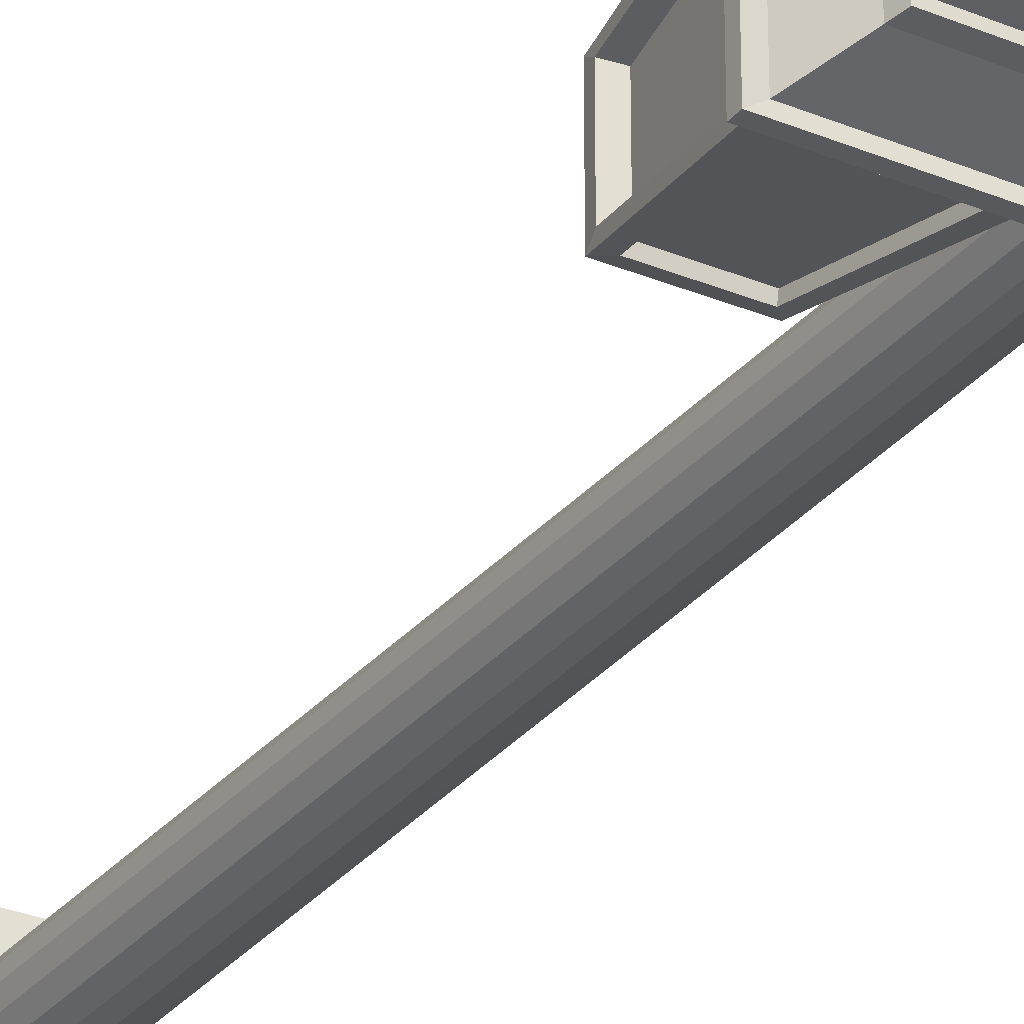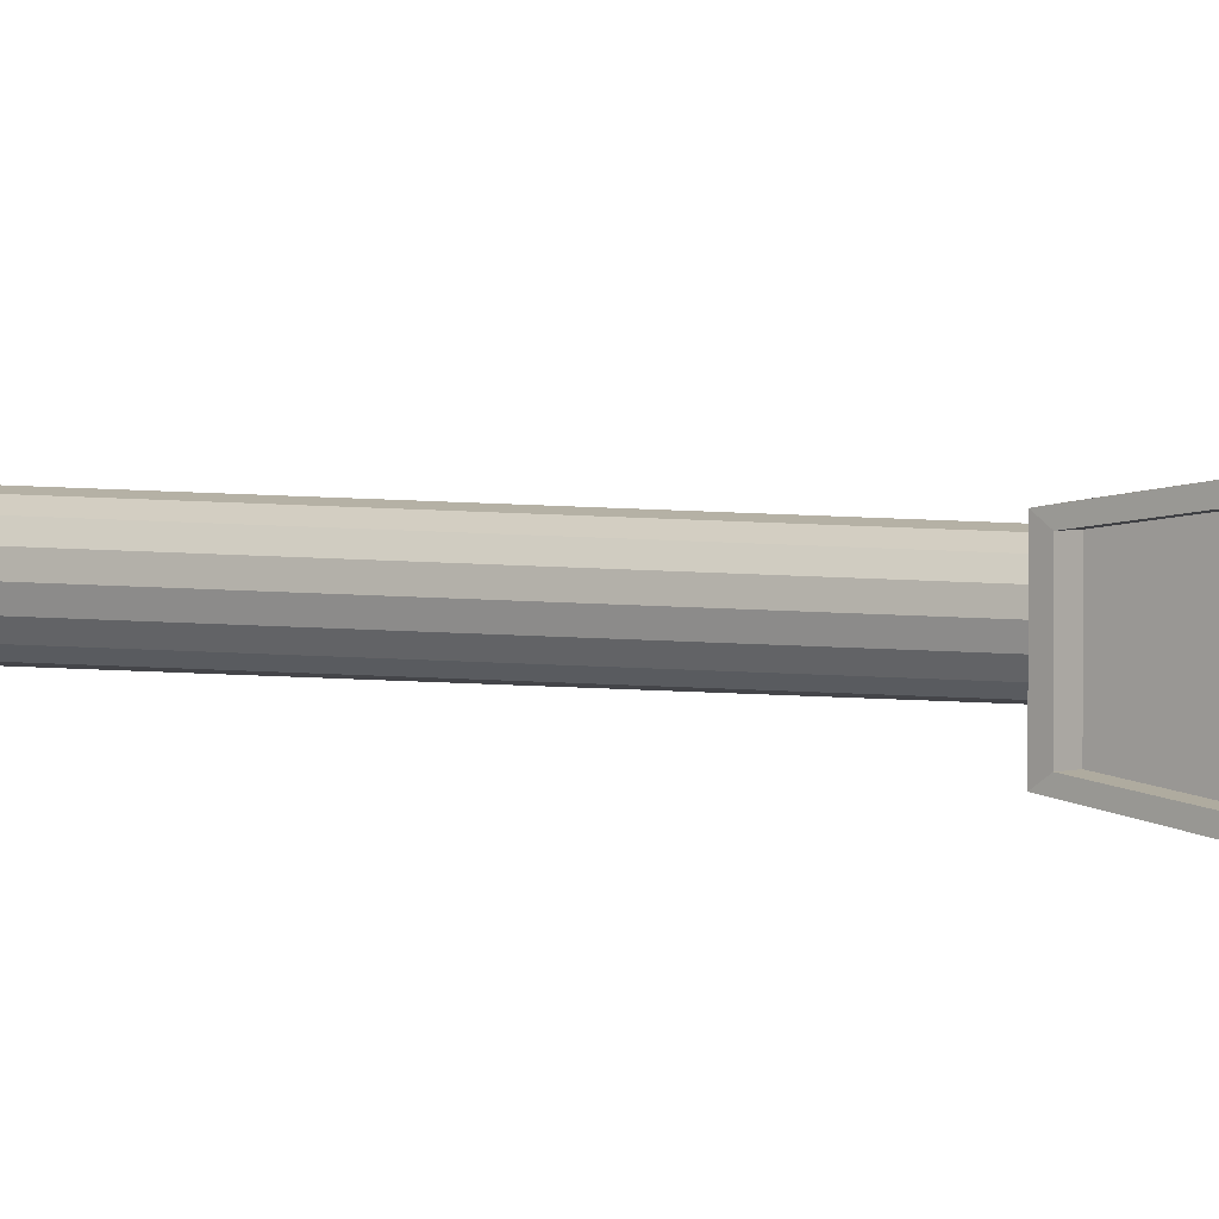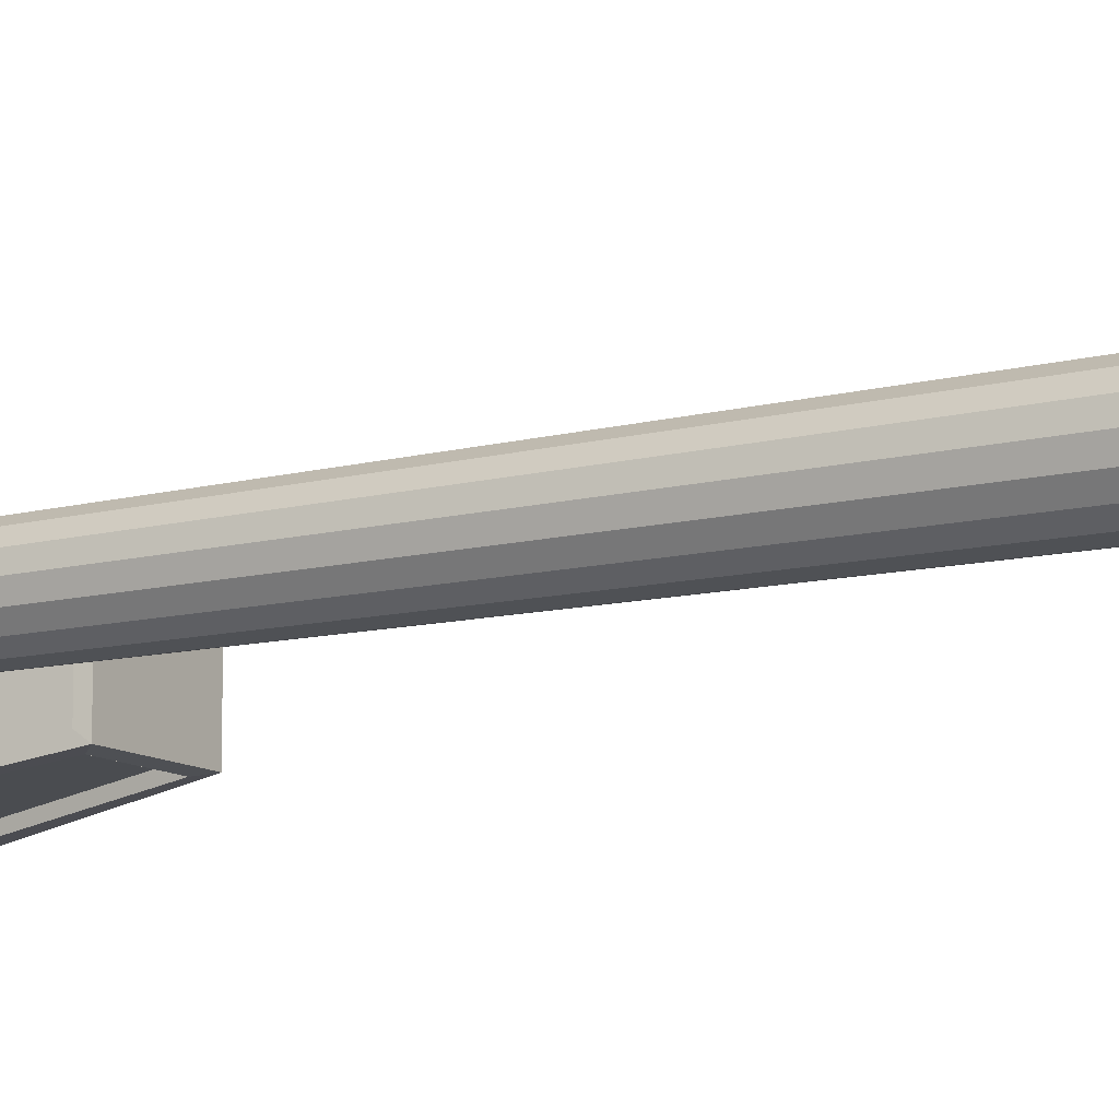
<metadata>
{"format":"obj","ext":"obj","renderer":"f3d","projection":"perspective","resolution":1024,"background":"white","views":[{"elev":-29.8,"azim":148.6,"up":"+Z"},{"elev":3.1,"azim":125.2,"up":"+Z"},{"elev":-10.8,"azim":-56.5,"up":"+Z"}]}
</metadata>
<code>
o 街灯
v -0.5709 -0.009339 0.5709
v -0.5709 0.2752 0.5709
v -0.5709 -0.009339 -0.5709
v -0.5709 0.2752 -0.5709
v 0.5709 -0.009339 0.5709
v 0.5709 0.2752 0.5709
v 0.5709 -0.009339 -0.5709
v 0.5709 0.2752 -0.5709
v -0.5238 0.3655 0.5238
v -0.5238 0.3655 -0.5238
v 0.5238 0.3655 -0.5238
v 0.5238 0.3655 0.5238
v -0.2304 0.4319 0.2304
v -0.2304 0.4319 -0.2304
v 0.2304 0.4319 -0.2304
v 0.2304 0.4319 0.2304
v 1.334 6.936 -0.4424
v 1.219 5.978 -0.3043
v 1.334 6.936 0
v 1.219 5.978 0
v 0.5085 6.936 -0.4424
v 0.6235 5.978 -0.3043
v 0.5085 6.936 0
v 0.6235 5.978 0
v 1.322 6.859 -0.3669
v 1.231 6.049 -0.2575
v 1.322 6.859 0
v 1.231 6.049 0
v 1.221 6.871 -0.3669
v 1.13 6.061 -0.2575
v 1.221 6.871 0
v 1.13 6.061 0
v 1.334 6.992 -0.4424
v 1.334 6.992 0
v 0.5085 6.992 -0.4424
v 0.5085 6.992 0
v 0.4248 6.93 0
v 0.4248 6.997 0
v 1.418 6.93 -0.5025
v 1.418 6.93 0
v 0.4248 6.93 -0.5025
v 1.418 6.997 -0.5025
v 1.418 6.997 0
v 0.4248 6.997 -0.5025
v 1.179 7.253 0
v 0.6639 7.253 0
v 1.179 7.253 -0.3237
v 0.6639 7.253 -0.3237
v 1.156 7.335 0
v 0.6867 7.335 0
v 1.156 7.335 -0.311
v 0.6867 7.335 -0.311
v 1.083 7.335 0
v 0.7592 7.335 0
v 1.083 7.335 -0.2684
v 0.7592 7.335 -0.2684
v 1.057 7.555 0
v 0.7861 7.555 0
v 1.057 7.555 -0.2058
v 0.7861 7.555 -0.2058
v 0.9453 7.555 0
v 0.8974 7.555 0
v 0.9453 7.555 -0.06596
v 0.8974 7.555 -0.06596
v 0.9453 7.966 0
v 0.8974 7.966 0
v 0.9453 7.966 -0.06596
v 0.8974 7.966 -0.06596
v 1.158 6.048 -0.3185
v 0.6848 6.048 -0.3185
v 1.249 6.866 -0.4282
v 0.5934 6.866 -0.4282
v 1.158 6.058 -0.2682
v 0.6848 6.058 -0.2682
v 1.249 6.876 -0.3779
v 0.5934 6.876 -0.3779
v 0.6126 6.036 -0.2586
v 0.6126 6.036 0
v 0.5195 6.877 0
v 0.5195 6.877 -0.3558
v 0.6649 6.041 -0.2586
v 0.6649 6.041 0
v 0.5718 6.883 0
v 0.5718 6.883 -0.3558
v 1.334 6.936 0.4424
v 1.219 5.978 0.3043
v 0.5085 6.936 0.4424
v 0.6235 5.978 0.3043
v 1.322 6.859 0.3669
v 1.231 6.049 0.2575
v 1.221 6.871 0.3669
v 1.13 6.061 0.2575
v 1.334 6.992 0.4424
v 0.5085 6.992 0.4424
v 1.418 6.93 0.5025
v 0.4248 6.93 0.5025
v 1.418 6.997 0.5025
v 0.4248 6.997 0.5025
v 1.179 7.253 0.3237
v 0.6639 7.253 0.3237
v 1.156 7.335 0.311
v 0.6867 7.335 0.311
v 1.083 7.335 0.2684
v 0.7592 7.335 0.2684
v 1.057 7.555 0.2058
v 0.7861 7.555 0.2058
v 0.9453 7.555 0.06596
v 0.8974 7.555 0.06596
v 0.9453 7.966 0.06596
v 0.8974 7.966 0.06596
v 1.158 6.048 0.3185
v 0.6848 6.048 0.3185
v 1.249 6.866 0.4282
v 0.5934 6.866 0.4282
v 1.158 6.058 0.2682
v 0.6848 6.058 0.2682
v 1.249 6.876 0.3779
v 0.5934 6.876 0.3779
v 0.6126 6.036 0.2586
v 0.5195 6.877 0.3558
v 0.6649 6.041 0.2586
v 0.5718 6.883 0.3558
v 0 0.3295 -0.2464
v 0.02491 7.772 -0.1932
v 0.09429 0.3295 -0.2276
v 0.09885 7.772 -0.1785
v 0.1742 0.3295 -0.1742
v 0.1615 7.772 -0.1366
v 0.2276 0.3295 -0.09429
v 0.2034 7.772 -0.07394
v 0.2464 0.3295 0
v 0.2181 7.772 -0
v 0.2276 0.3295 0.09429
v 0.2034 7.772 0.07394
v 0.1742 0.3295 0.1742
v 0.1615 7.772 0.1366
v 0.09429 0.3295 0.2276
v 0.09885 7.772 0.1785
v 0 0.3295 0.2464
v 0.02491 7.772 0.1932
v -0.09429 0.3295 0.2276
v -0.04902 7.772 0.1785
v -0.1742 0.3295 0.1742
v -0.1117 7.772 0.1366
v -0.2276 0.3295 0.09429
v -0.1536 7.772 0.07394
v -0.2464 0.3295 0
v -0.1683 7.772 -0
v -0.2276 0.3295 -0.09429
v -0.1536 7.772 -0.07394
v -0.1742 0.3295 -0.1742
v -0.1117 7.772 -0.1366
v -0.09429 0.3295 -0.2276
v -0.04902 7.772 -0.1785
v 0.172 8.01 -0.1785
v 0.1043 8.04 -0.1932
v 0.2293 7.985 -0.1366
v 0.2677 7.968 -0.07394
v 0.2811 7.962 -0
v 0.2677 7.968 0.07394
v 0.2293 7.985 0.1366
v 0.172 8.01 0.1785
v 0.1043 8.04 0.1932
v 0.03667 8.07 0.1785
v -0.02068 8.095 0.1366
v -0.059 8.112 0.07394
v -0.07246 8.118 0
v -0.059 8.112 -0.07394
v -0.02068 8.095 -0.1366
v 0.03667 8.07 -0.1785
v 0.3579 8.289 -0.1341
v 0.3153 8.324 -0.1451
v 0.3941 8.258 -0.1026
v 0.4182 8.238 -0.05554
v 0.4267 8.231 -0
v 0.4182 8.238 0.05554
v 0.3941 8.258 0.1026
v 0.3579 8.289 0.1341
v 0.3153 8.324 0.1451
v 0.2727 8.36 0.1341
v 0.2365 8.39 0.1026
v 0.2124 8.41 0.05554
v 0.2039 8.417 0
v 0.2124 8.41 -0.05554
v 0.2365 8.39 -0.1026
v 0.2727 8.36 -0.1341
v 0.6038 8.488 -0.06641
v 0.5929 8.513 -0.07188
v 0.613 8.466 -0.05083
v 0.6191 8.452 -0.02751
v 0.6213 8.447 -0
v 0.6191 8.452 0.02751
v 0.613 8.466 0.05083
v 0.6038 8.488 0.06641
v 0.5929 8.513 0.07188
v 0.5821 8.538 0.06641
v 0.5729 8.56 0.05083
v 0.5668 8.574 0.02751
v 0.5646 8.579 0
v 0.5668 8.574 -0.02751
v 0.5729 8.56 -0.05083
v 0.5821 8.538 -0.06641
v 0.8545 8.568 -0.05368
v 0.8532 8.59 -0.0581
v 0.8556 8.549 -0.04108
v 0.8563 8.537 -0.02224
v 0.8566 8.532 0
v 0.8563 8.537 0.02224
v 0.8556 8.549 0.04108
v 0.8545 8.568 0.05368
v 0.8532 8.59 0.0581
v 0.8519 8.613 0.05368
v 0.8508 8.631 0.04108
v 0.8501 8.644 0.02224
v 0.8498 8.648 0
v 0.8501 8.644 -0.02224
v 0.8508 8.631 -0.04108
v 0.8519 8.613 -0.05368
v 1.139 8.459 -0.05368
v 1.153 8.476 -0.0581
v 1.127 8.444 -0.04108
v 1.119 8.435 -0.02224
v 1.116 8.431 0
v 1.119 8.435 0.02224
v 1.127 8.444 0.04108
v 1.139 8.459 0.05368
v 1.153 8.476 0.0581
v 1.167 8.494 0.05368
v 1.178 8.508 0.04108
v 1.186 8.518 0.02224
v 1.189 8.522 0
v 1.186 8.518 -0.02223
v 1.178 8.508 -0.04108
v 1.167 8.494 -0.05368
v 1.275 8.27 -0.05368
v 1.295 8.28 -0.0581
v 1.258 8.262 -0.04108
v 1.246 8.257 -0.02224
v 1.242 8.255 0
v 1.246 8.257 0.02224
v 1.258 8.262 0.04108
v 1.275 8.27 0.05368
v 1.295 8.28 0.0581
v 1.315 8.289 0.05368
v 1.332 8.297 0.04108
v 1.343 8.302 0.02224
v 1.347 8.304 0
v 1.343 8.302 -0.02224
v 1.332 8.297 -0.04108
v 1.315 8.289 -0.05368
v 1.22 8.029 -0.05368
v 1.239 8.018 -0.0581
v 1.203 8.038 -0.04108
v 1.192 8.044 -0.02223
v 1.189 8.046 0
v 1.192 8.044 0.02224
v 1.203 8.038 0.04108
v 1.22 8.029 0.05368
v 1.239 8.018 0.0581
v 1.258 8.007 0.05368
v 1.275 7.997 0.04108
v 1.286 7.991 0.02224
v 1.289 7.989 0
v 1.286 7.991 -0.02224
v 1.275 7.997 -0.04108
v 1.258 8.007 -0.05368
v 1.018 7.873 -0.05368
v 1.031 7.855 -0.0581
v 1.007 7.888 -0.04108
v 0.9991 7.898 -0.02223
v 0.9965 7.902 0
v 0.9991 7.898 0.02224
v 1.007 7.888 0.04108
v 1.018 7.873 0.05368
v 1.031 7.855 0.0581
v 1.045 7.837 0.05368
v 1.056 7.822 0.04108
v 1.064 7.812 0.02224
v 1.066 7.809 0
v 1.064 7.812 -0.02223
v 1.056 7.822 -0.04108
v 1.045 7.837 -0.05368
v 0.8135 7.874 -0.05368
v 0.8008 7.856 -0.0581
v 0.8243 7.89 -0.04108
v 0.8315 7.9 -0.02223
v 0.834 7.904 0
v 0.8315 7.9 0.02224
v 0.8243 7.89 0.04108
v 0.8135 7.874 0.05368
v 0.8008 7.856 0.0581
v 0.7881 7.838 0.05368
v 0.7773 7.822 0.04108
v 0.7701 7.812 0.02224
v 0.7676 7.808 0
v 0.7701 7.812 -0.02223
v 0.7773 7.822 -0.04108
v 0.7881 7.838 -0.05368
v 0.6947 7.982 -0.03591
v 0.6842 7.971 -0.03886
v 0.7036 7.991 -0.02748
v 0.7096 7.997 -0.01487
v 0.7117 7.999 0
v 0.7096 7.997 0.01487
v 0.7036 7.991 0.02748
v 0.6947 7.982 0.03591
v 0.6842 7.971 0.03886
v 0.6736 7.961 0.03591
v 0.6647 7.952 0.02748
v 0.6587 7.946 0.01487
v 0.6566 7.944 0
v 0.6587 7.946 -0.01487
v 0.6647 7.952 -0.02748
v 0.6736 7.961 -0.03591
v 0.6809 8.086 -0.01982
v 0.6728 8.087 -0.02145
v 0.6877 8.084 -0.01517
v 0.6922 8.083 -0.00821
v 0.6938 8.083 0
v 0.6922 8.083 0.00821
v 0.6877 8.084 0.01517
v 0.6809 8.086 0.01982
v 0.6728 8.087 0.02145
v 0.6648 8.089 0.01982
v 0.658 8.09 0.01517
v 0.6534 8.091 0.00821
v 0.6518 8.092 0
v 0.6534 8.091 -0.00821
v 0.658 8.09 -0.01517
v 0.6648 8.089 -0.01982
v 0.7555 8.147 -0.0119
v 0.7526 8.151 -0.01289
v 0.758 8.143 -0.009111
v 0.7596 8.141 -0.004931
v 0.7602 8.14 0
v 0.7596 8.141 0.004931
v 0.758 8.143 0.009111
v 0.7555 8.147 0.0119
v 0.7526 8.151 0.01289
v 0.7497 8.155 0.0119
v 0.7472 8.158 0.009111
v 0.7455 8.16 0.004931
v 0.7449 8.161 0
v 0.7455 8.16 -0.004931
v 0.7472 8.158 -0.009111
v 0.7497 8.155 -0.0119
v 0.01246 4.051 -0.2198
v 0.09657 4.051 -0.2031
v 0.1679 4.051 -0.1554
v 0.2155 4.051 -0.08411
v 0.2323 4.051 -0
v 0.2155 4.051 0.08411
v 0.1679 4.051 0.1554
v 0.09657 4.051 0.2031
v 0.01246 4.051 0.2198
v -0.07166 4.051 0.2031
v -0.143 4.051 0.1554
v -0.1906 4.051 0.08411
v -0.2073 4.051 -0
v -0.1906 4.051 -0.08411
v -0.143 4.051 -0.1554
v -0.07166 4.051 -0.2031
v 0.01869 5.911 -0.2065
v 0.09771 5.911 -0.1908
v 0.1647 5.911 -0.146
v 0.2095 5.911 -0.07903
v 0.2252 5.911 -0
v 0.2095 5.911 0.07903
v 0.1647 5.911 0.146
v 0.09771 5.911 0.1908
v 0.01869 5.911 0.2065
v -0.06034 5.911 0.1908
v -0.1273 5.911 0.146
v -0.1721 5.911 0.07903
v -0.1878 5.911 -0
v -0.1721 5.911 -0.07903
v -0.1273 5.911 -0.146
v -0.06034 5.911 -0.1908
v 0.09543 2.19 -0.2154
v 0.1711 2.19 -0.1648
v 0.2216 2.19 -0.08921
v 0.2393 2.19 -0
v 0.2216 2.19 0.08921
v 0.1711 2.19 0.1648
v 0.09543 2.19 0.2154
v 0.006229 2.19 0.2331
v -0.08298 2.19 0.2154
v -0.1586 2.19 0.1648
v -0.2091 2.19 0.08921
v -0.2269 2.19 -0
v -0.2091 2.19 -0.08921
v -0.1586 2.19 -0.1648
v -0.08298 2.19 -0.2154
v 0.006229 2.19 -0.2331
f 1 2 4 3
f 3 4 8 7
f 7 8 6 5
f 5 6 2 1
f 3 7 5 1
f 6 8 11 12
f 10 9 13 14
f 4 2 9 10
f 2 6 12 9
f 8 4 10 11
f 15 14 13 16
f 9 12 16 13
f 11 10 14 15
f 12 11 15 16
f 19 17 39 40
f 35 33 42 44
f 22 24 78 77
f 22 18 20 24
f 18 17 25 26
f 17 18 69 71
f 28 26 30 32
f 20 18 26 28
f 17 19 27 25
f 35 36 46 48
f 30 29 31 32
f 21 23 37 41
f 25 27 31 29
f 26 25 29 30
f 41 37 38 44
f 40 39 42 43
f 39 41 44 42
f 17 21 41 39
f 36 35 44 38
f 33 34 43 42
f 48 46 50 52
f 34 33 47 45
f 33 35 48 47
f 52 50 54 56
f 47 48 52 51
f 45 47 51 49
f 56 54 58 60
f 51 52 56 55
f 49 51 55 53
f 59 60 64 63
f 55 56 60 59
f 53 55 59 57
f 63 64 68 67
f 57 59 63 61
f 60 58 62 64
f 67 68 66 65
f 61 63 67 65
f 64 62 66 68
f 72 71 75 76
f 22 21 72 70
f 18 22 70 69
f 21 17 71 72
f 74 76 75 73
f 71 69 73 75
f 70 72 76 74
f 69 70 74 73
f 80 77 81 84
f 23 21 80 79
f 21 22 77 80
f 82 83 84 81
f 77 78 82 81
f 79 80 84 83
f 19 40 95 85
f 94 98 97 93
f 88 119 78 24
f 88 24 20 86
f 86 90 89 85
f 85 113 111 86
f 28 32 92 90
f 20 28 90 86
f 85 89 27 19
f 94 100 46 36
f 92 32 31 91
f 87 96 37 23
f 89 91 31 27
f 90 92 91 89
f 96 98 38 37
f 40 43 97 95
f 95 97 98 96
f 85 95 96 87
f 36 38 98 94
f 93 97 43 34
f 100 102 50 46
f 34 45 99 93
f 93 99 100 94
f 102 104 54 50
f 99 101 102 100
f 45 49 101 99
f 104 106 58 54
f 101 103 104 102
f 49 53 103 101
f 105 107 108 106
f 103 105 106 104
f 53 57 105 103
f 107 109 110 108
f 57 61 107 105
f 106 108 62 58
f 109 65 66 110
f 61 65 109 107
f 108 110 66 62
f 114 118 117 113
f 88 112 114 87
f 86 111 112 88
f 87 114 113 85
f 116 115 117 118
f 113 117 115 111
f 112 116 118 114
f 111 115 116 112
f 120 122 121 119
f 23 79 120 87
f 87 120 119 88
f 82 121 122 83
f 119 121 82 78
f 79 83 122 120
f 363 124 126 364
f 364 126 128 365
f 365 128 130 366
f 366 130 132 367
f 367 132 134 368
f 368 134 136 369
f 369 136 138 370
f 370 138 140 371
f 371 140 142 372
f 372 142 144 373
f 373 144 146 374
f 374 146 148 375
f 375 148 150 376
f 376 150 152 377
f 136 134 160 161
f 377 152 154 378
f 378 154 124 363
f 123 125 127 129 131 133 135 137 139 141 143 145 147 149 151 153
f 169 168 184 185
f 146 144 165 166
f 124 154 170 156
f 132 130 158 159
f 142 140 163 164
f 152 150 168 169
f 128 126 155 157
f 138 136 161 162
f 148 146 166 167
f 134 132 159 160
f 144 142 164 165
f 154 152 169 170
f 130 128 157 158
f 140 138 162 163
f 126 124 156 155
f 150 148 167 168
f 183 182 198 199
f 162 161 177 178
f 170 169 185 186
f 163 162 178 179
f 155 156 172 171
f 156 170 186 172
f 164 163 179 180
f 157 155 171 173
f 165 164 180 181
f 158 157 173 174
f 166 165 181 182
f 159 158 174 175
f 167 166 182 183
f 160 159 175 176
f 168 167 183 184
f 161 160 176 177
f 189 187 203 205
f 176 175 191 192
f 184 183 199 200
f 177 176 192 193
f 185 184 200 201
f 178 177 193 194
f 186 185 201 202
f 179 178 194 195
f 171 172 188 187
f 172 186 202 188
f 180 179 195 196
f 173 171 187 189
f 181 180 196 197
f 174 173 189 190
f 182 181 197 198
f 175 174 190 191
f 203 204 220 219
f 197 196 212 213
f 190 189 205 206
f 198 197 213 214
f 191 190 206 207
f 199 198 214 215
f 192 191 207 208
f 200 199 215 216
f 193 192 208 209
f 201 200 216 217
f 194 193 209 210
f 202 201 217 218
f 195 194 210 211
f 187 188 204 203
f 188 202 218 204
f 196 195 211 212
f 225 224 240 241
f 204 218 234 220
f 212 211 227 228
f 205 203 219 221
f 213 212 228 229
f 206 205 221 222
f 214 213 229 230
f 207 206 222 223
f 215 214 230 231
f 208 207 223 224
f 216 215 231 232
f 209 208 224 225
f 217 216 232 233
f 210 209 225 226
f 218 217 233 234
f 211 210 226 227
f 246 245 261 262
f 233 232 248 249
f 226 225 241 242
f 234 233 249 250
f 227 226 242 243
f 219 220 236 235
f 220 234 250 236
f 228 227 243 244
f 221 219 235 237
f 229 228 244 245
f 222 221 237 238
f 230 229 245 246
f 223 222 238 239
f 231 230 246 247
f 224 223 239 240
f 232 231 247 248
f 251 252 268 267
f 239 238 254 255
f 247 246 262 263
f 240 239 255 256
f 248 247 263 264
f 241 240 256 257
f 249 248 264 265
f 242 241 257 258
f 250 249 265 266
f 243 242 258 259
f 235 236 252 251
f 236 250 266 252
f 244 243 259 260
f 237 235 251 253
f 245 244 260 261
f 238 237 253 254
f 273 272 288 289
f 252 266 282 268
f 260 259 275 276
f 253 251 267 269
f 261 260 276 277
f 254 253 269 270
f 262 261 277 278
f 255 254 270 271
f 263 262 278 279
f 256 255 271 272
f 264 263 279 280
f 257 256 272 273
f 265 264 280 281
f 258 257 273 274
f 266 265 281 282
f 259 258 274 275
f 294 293 309 310
f 281 280 296 297
f 274 273 289 290
f 282 281 297 298
f 275 274 290 291
f 267 268 284 283
f 268 282 298 284
f 276 275 291 292
f 269 267 283 285
f 277 276 292 293
f 270 269 285 286
f 278 277 293 294
f 271 270 286 287
f 279 278 294 295
f 272 271 287 288
f 280 279 295 296
f 309 308 324 325
f 287 286 302 303
f 295 294 310 311
f 288 287 303 304
f 296 295 311 312
f 289 288 304 305
f 297 296 312 313
f 290 289 305 306
f 298 297 313 314
f 291 290 306 307
f 283 284 300 299
f 284 298 314 300
f 292 291 307 308
f 285 283 299 301
f 293 292 308 309
f 286 285 301 302
f 330 329 345 346
f 302 301 317 318
f 310 309 325 326
f 303 302 318 319
f 311 310 326 327
f 304 303 319 320
f 312 311 327 328
f 305 304 320 321
f 313 312 328 329
f 306 305 321 322
f 314 313 329 330
f 307 306 322 323
f 299 300 316 315
f 300 314 330 316
f 308 307 323 324
f 301 299 315 317
f 331 332 346 345 344 343 342 341 340 339 338 337 336 335 334 333
f 323 322 338 339
f 315 316 332 331
f 316 330 346 332
f 324 323 339 340
f 317 315 331 333
f 325 324 340 341
f 318 317 333 334
f 326 325 341 342
f 319 318 334 335
f 327 326 342 343
f 320 319 335 336
f 328 327 343 344
f 321 320 336 337
f 329 328 344 345
f 322 321 337 338
f 393 362 347 394
f 392 361 362 393
f 391 360 361 392
f 390 359 360 391
f 389 358 359 390
f 388 357 358 389
f 387 356 357 388
f 386 355 356 387
f 385 354 355 386
f 384 353 354 385
f 383 352 353 384
f 382 351 352 383
f 381 350 351 382
f 380 349 350 381
f 379 348 349 380
f 394 347 348 379
f 362 378 363 347
f 361 377 378 362
f 360 376 377 361
f 359 375 376 360
f 358 374 375 359
f 357 373 374 358
f 356 372 373 357
f 355 371 372 356
f 354 370 371 355
f 353 369 370 354
f 352 368 369 353
f 351 367 368 352
f 350 366 367 351
f 349 365 366 350
f 348 364 365 349
f 347 363 364 348
f 123 394 379 125
f 125 379 380 127
f 127 380 381 129
f 129 381 382 131
f 131 382 383 133
f 133 383 384 135
f 135 384 385 137
f 137 385 386 139
f 139 386 387 141
f 141 387 388 143
f 143 388 389 145
f 145 389 390 147
f 147 390 391 149
f 149 391 392 151
f 151 392 393 153
f 153 393 394 123

</code>
